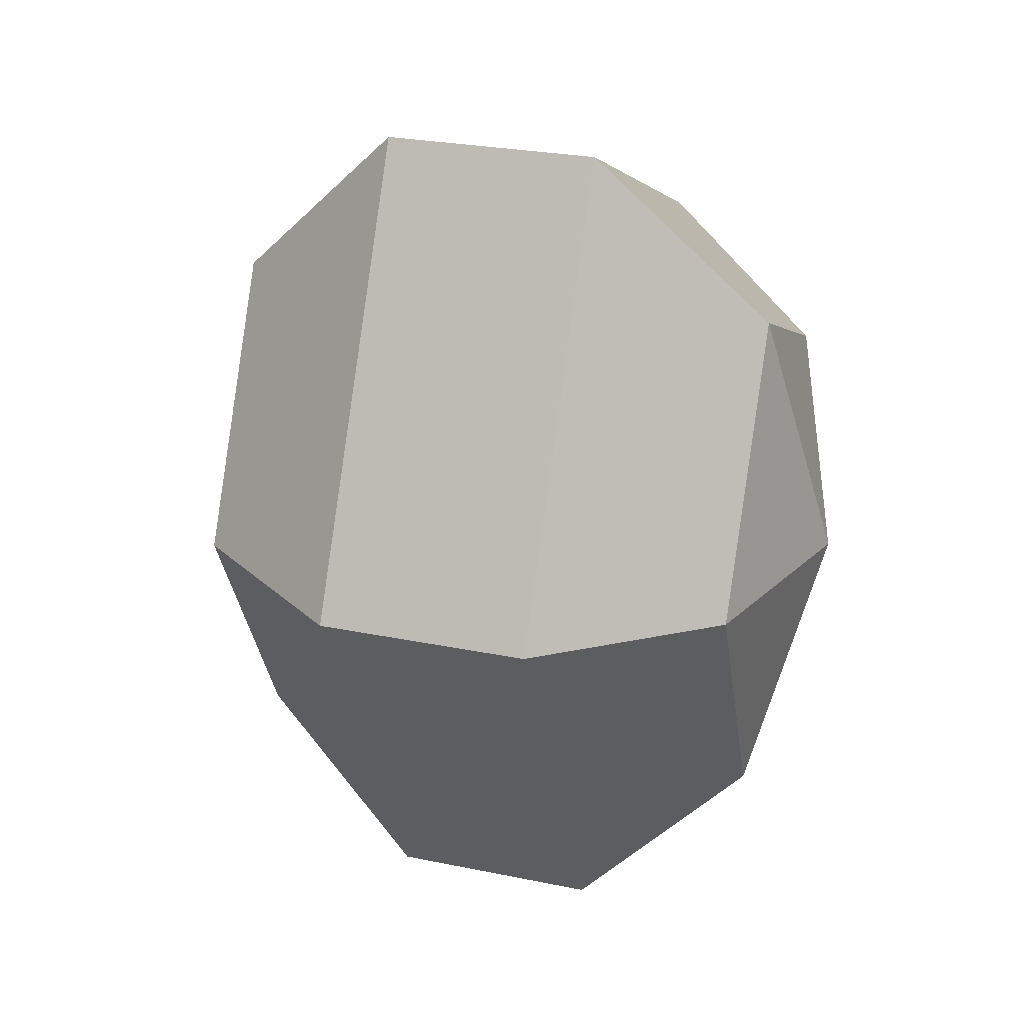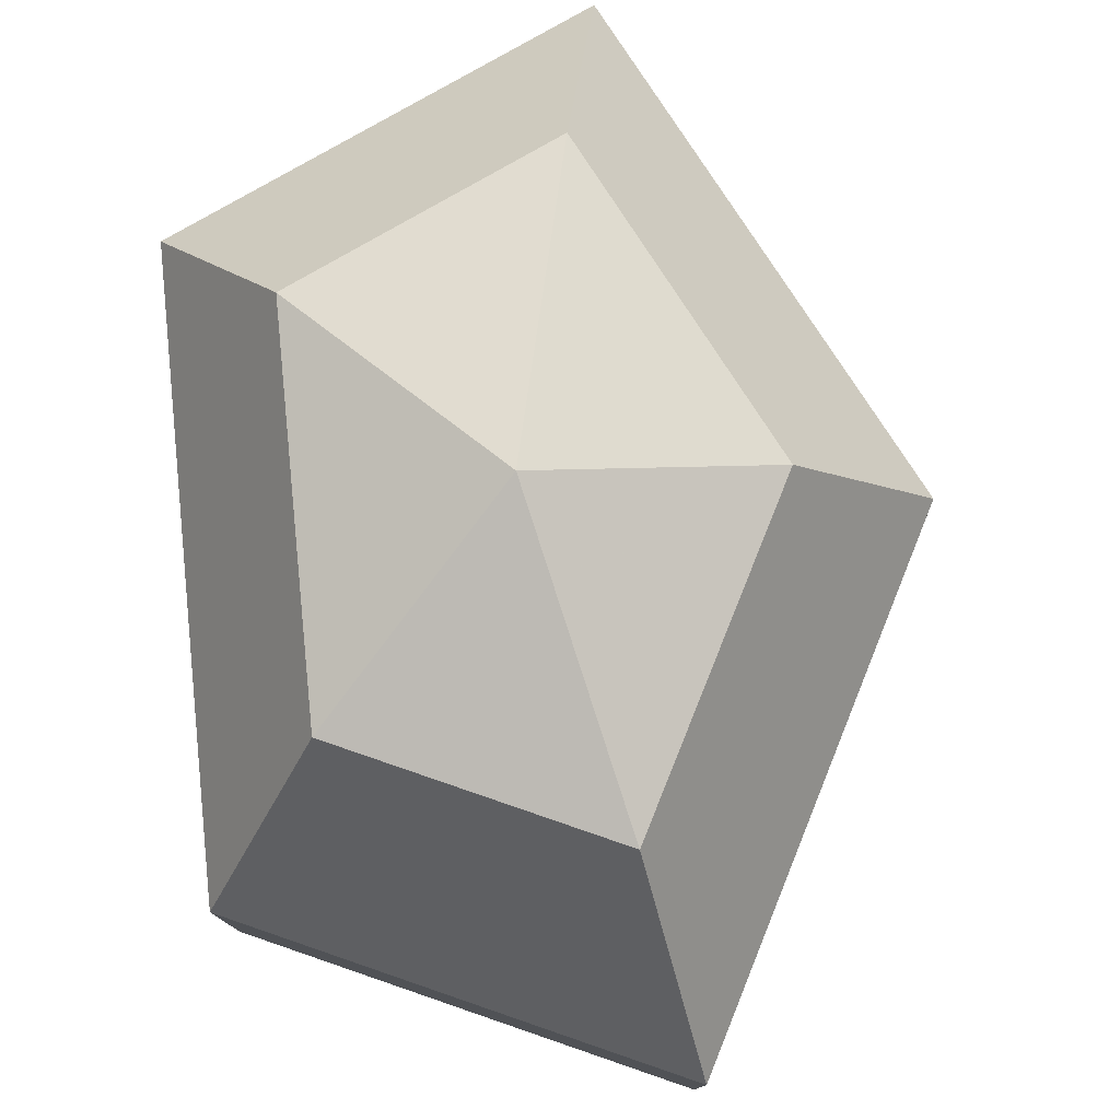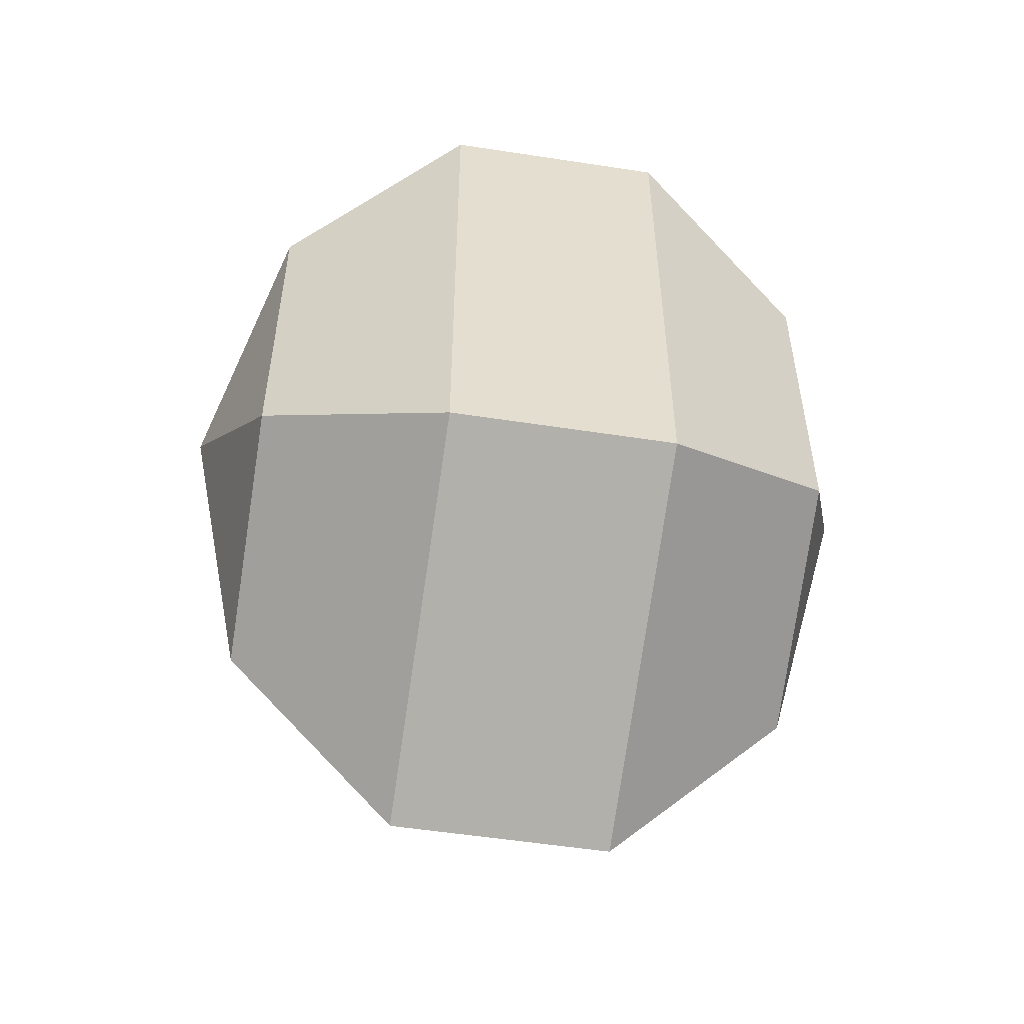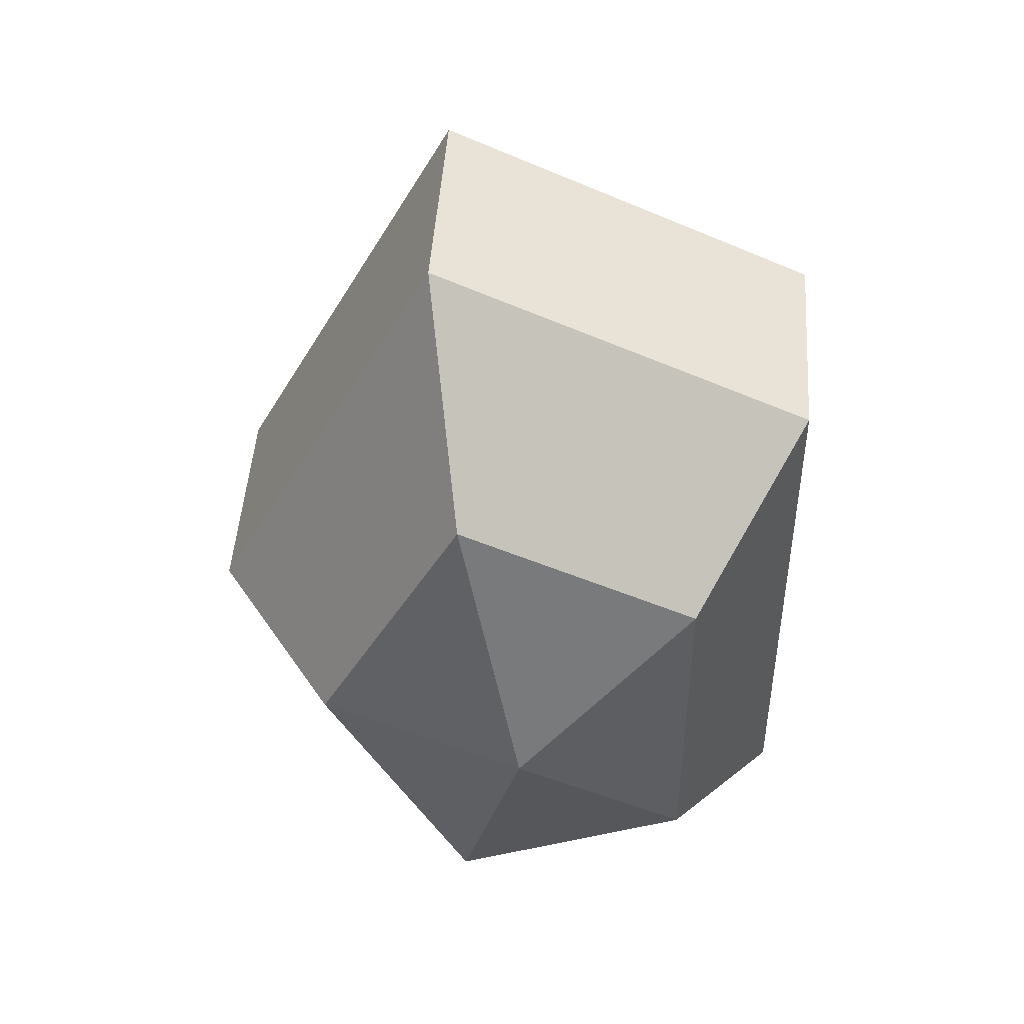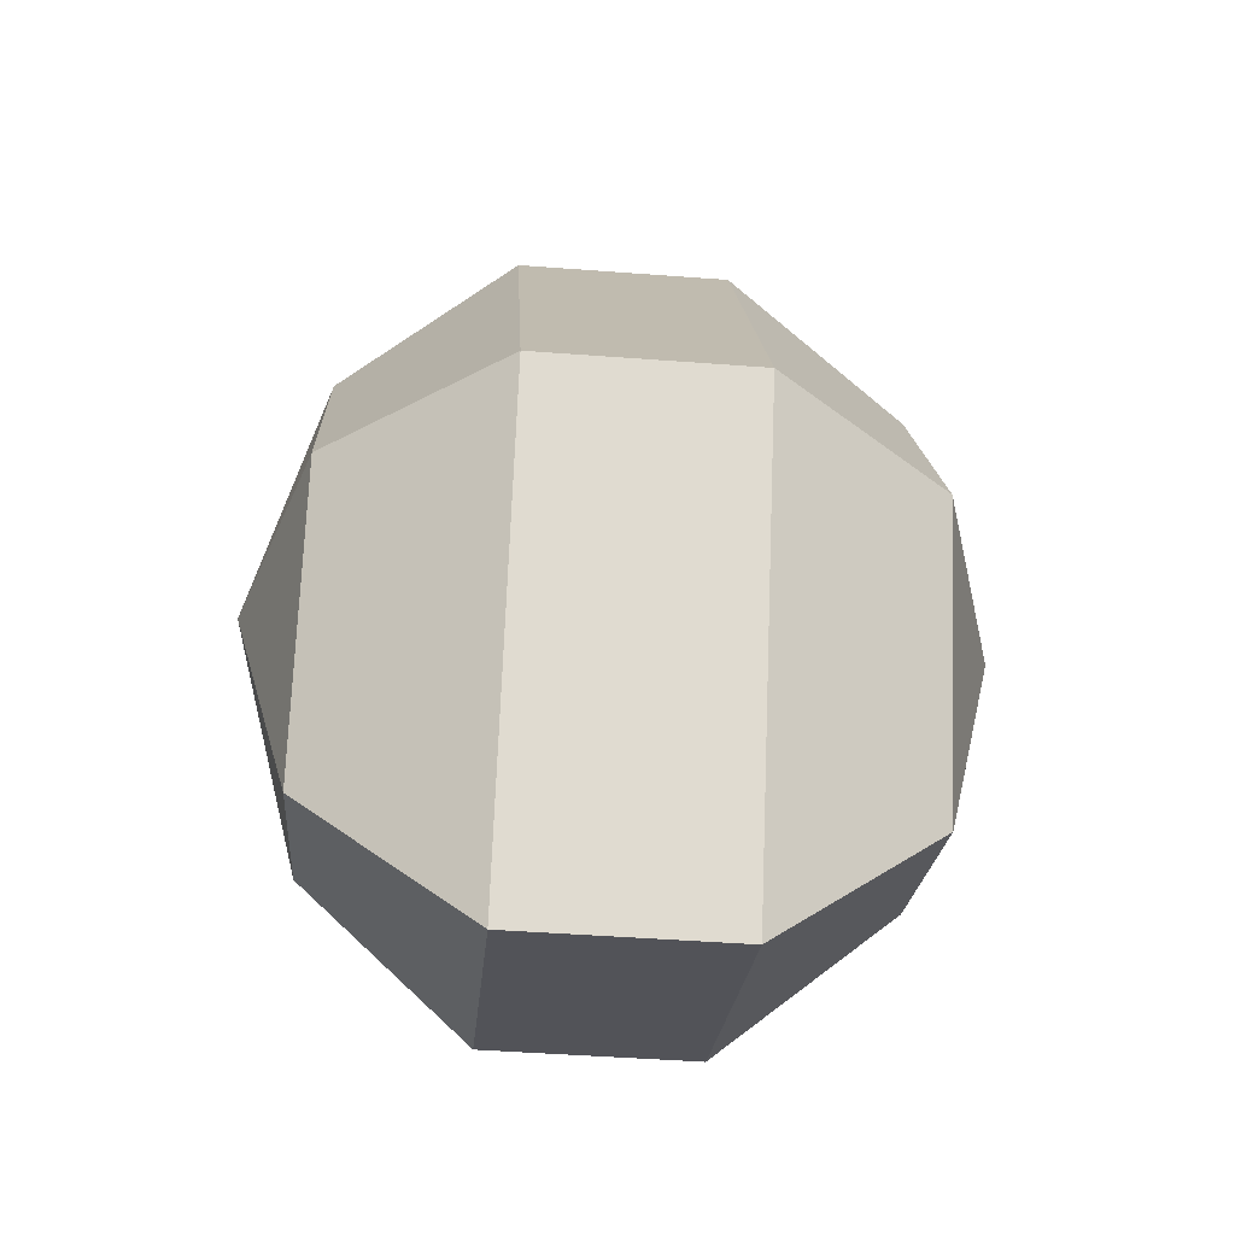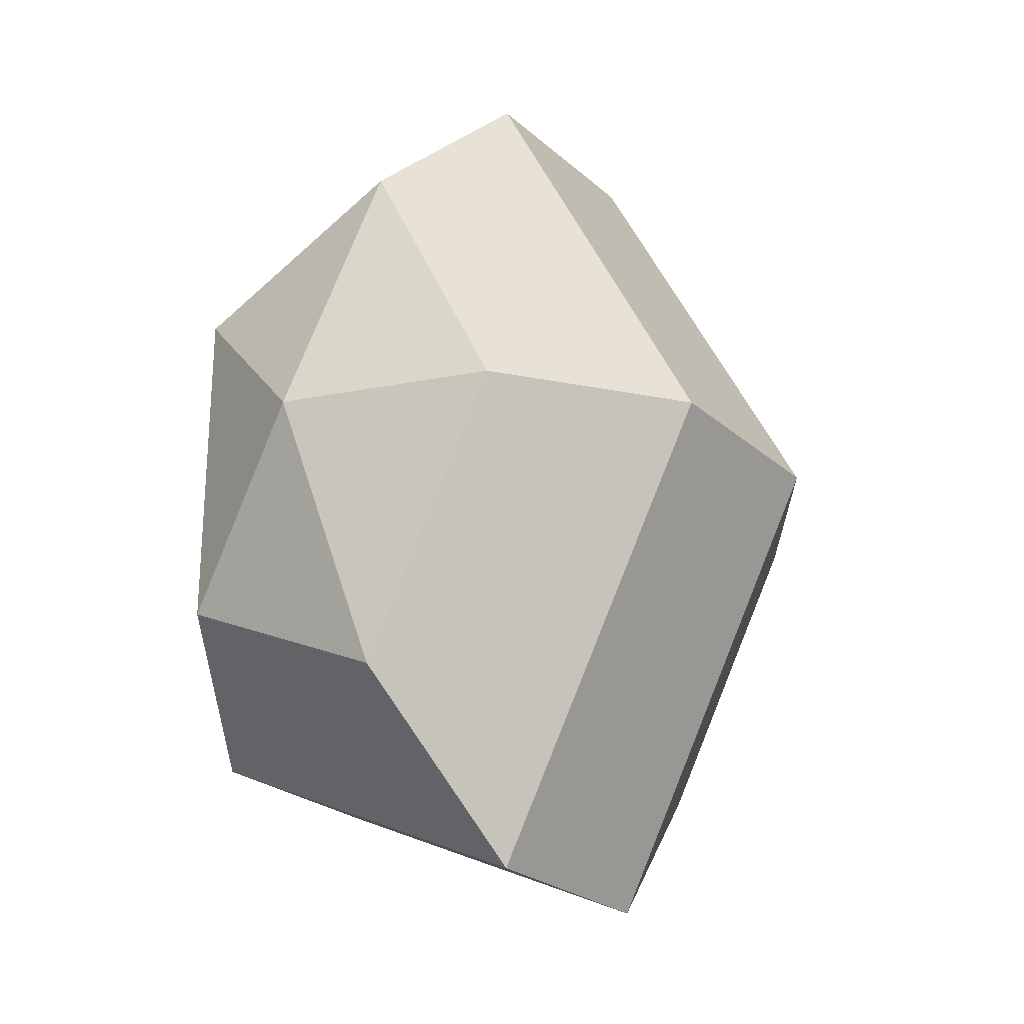
<metadata>
{"format":"obj","ext":"obj","renderer":"f3d","projection":"perspective","resolution":1024,"background":"white","views":[{"elev":27.0,"azim":-72.3,"up":"+Y"},{"elev":78.9,"azim":174.5,"up":"+Z"},{"elev":-53.9,"azim":80.7,"up":"+Y"},{"elev":47.4,"azim":4.0,"up":"+Y"},{"elev":-46.9,"azim":-94.9,"up":"+Y"},{"elev":-24.7,"azim":-144.2,"up":"+Y"}]}
</metadata>
<code>
v 218 142 138
v 218 142 138
v 218 142 138
v 218 142 138
v 218 142 138
v 218 142 138
v 214.5 142 139.1
v 216.9 137.3 139.1
v 220.9 139.1 139.1
v 220.9 144.9 139.1
v 216.9 146.7 139.1
v 214.5 142 139.1
v 212.3 142 142.1
v 216.2 134.4 142.1
v 222.6 137.3 142.1
v 222.6 146.7 142.1
v 216.2 149.6 142.1
v 212.3 142 142.1
v 212.3 142 145.9
v 216.2 134.4 145.9
v 222.6 137.3 145.9
v 222.6 146.7 145.9
v 216.2 149.6 145.9
v 212.3 142 145.9
v 214.5 142 148.9
v 216.9 137.3 148.9
v 220.9 139.1 148.9
v 220.9 144.9 148.9
v 216.9 146.7 148.9
v 214.5 142 148.9
v 218 142 150
v 218 142 150
v 218 142 150
v 218 142 150
v 218 142 150
v 218 142 150
g foo
f 8 7 1
f 9 8 2
f 10 9 3
f 11 10 4
f 12 11 5
f 14 13 7
f 15 14 8
f 16 15 9
f 17 16 10
f 18 17 11
f 20 19 13
f 21 20 14
f 22 21 15
f 23 22 16
f 24 23 17
f 26 25 19
f 27 26 20
f 28 27 21
f 29 28 22
f 30 29 23
f 32 31 25
f 33 32 26
f 34 33 27
f 35 34 28
f 36 35 29
f 2 8 1
f 3 9 2
f 4 10 3
f 5 11 4
f 6 12 5
f 8 14 7
f 9 15 8
f 10 16 9
f 11 17 10
f 12 18 11
f 14 20 13
f 15 21 14
f 16 22 15
f 17 23 16
f 18 24 17
f 20 26 19
f 21 27 20
f 22 28 21
f 23 29 22
f 24 30 23
f 26 32 25
f 27 33 26
f 28 34 27
f 29 35 28
f 30 36 29
g

</code>
